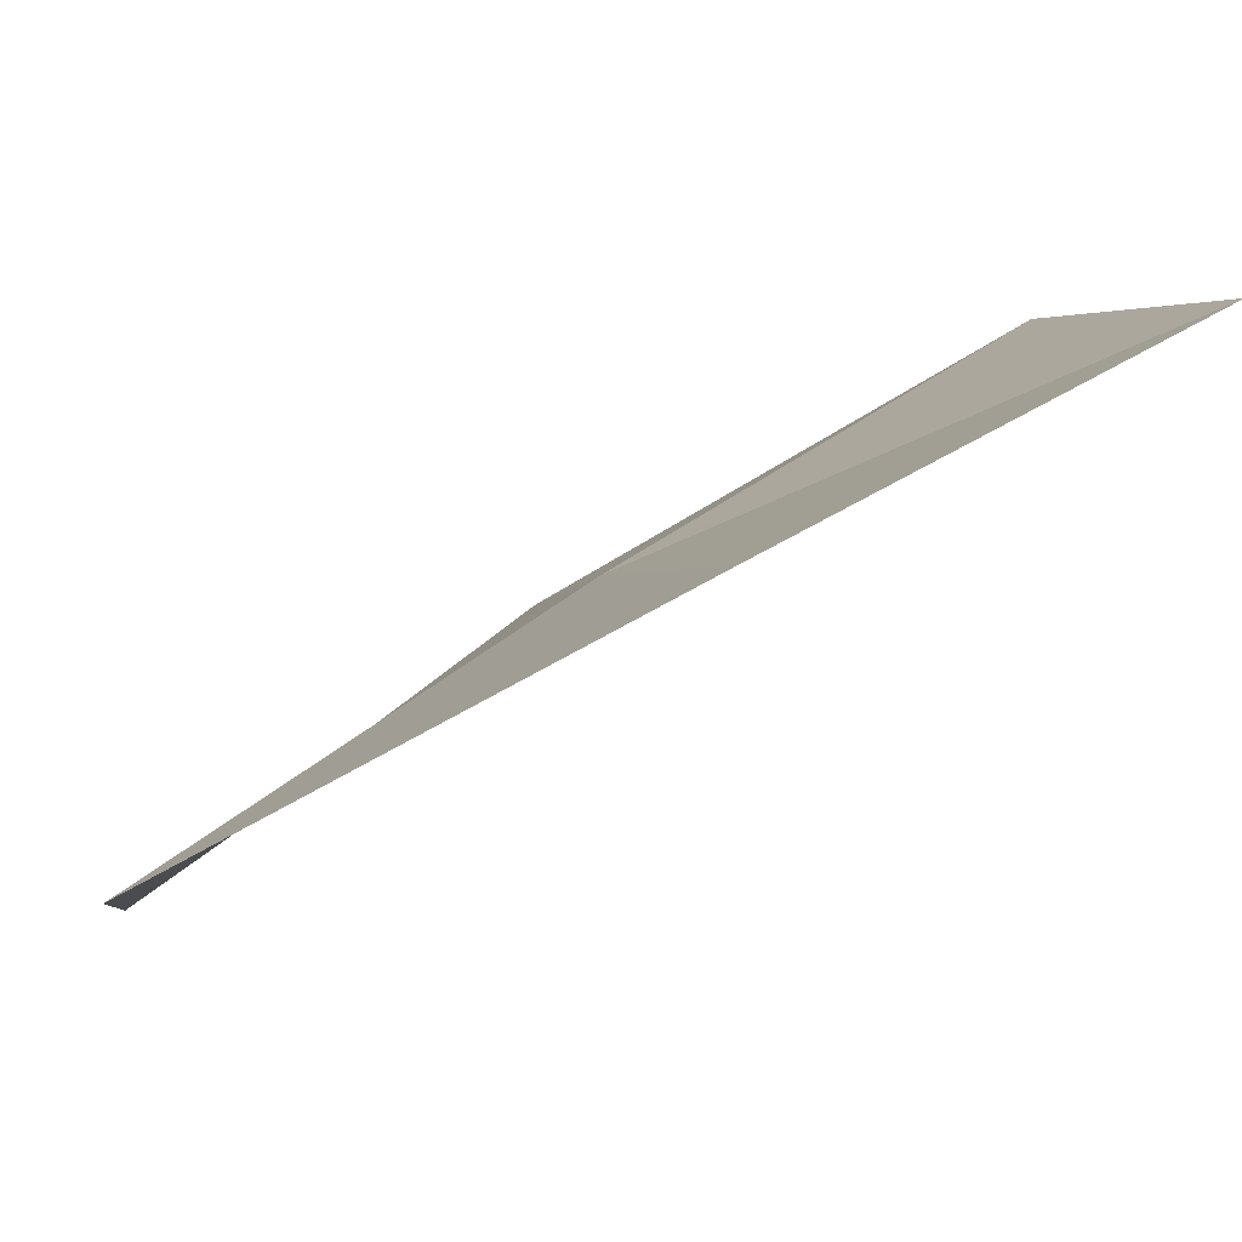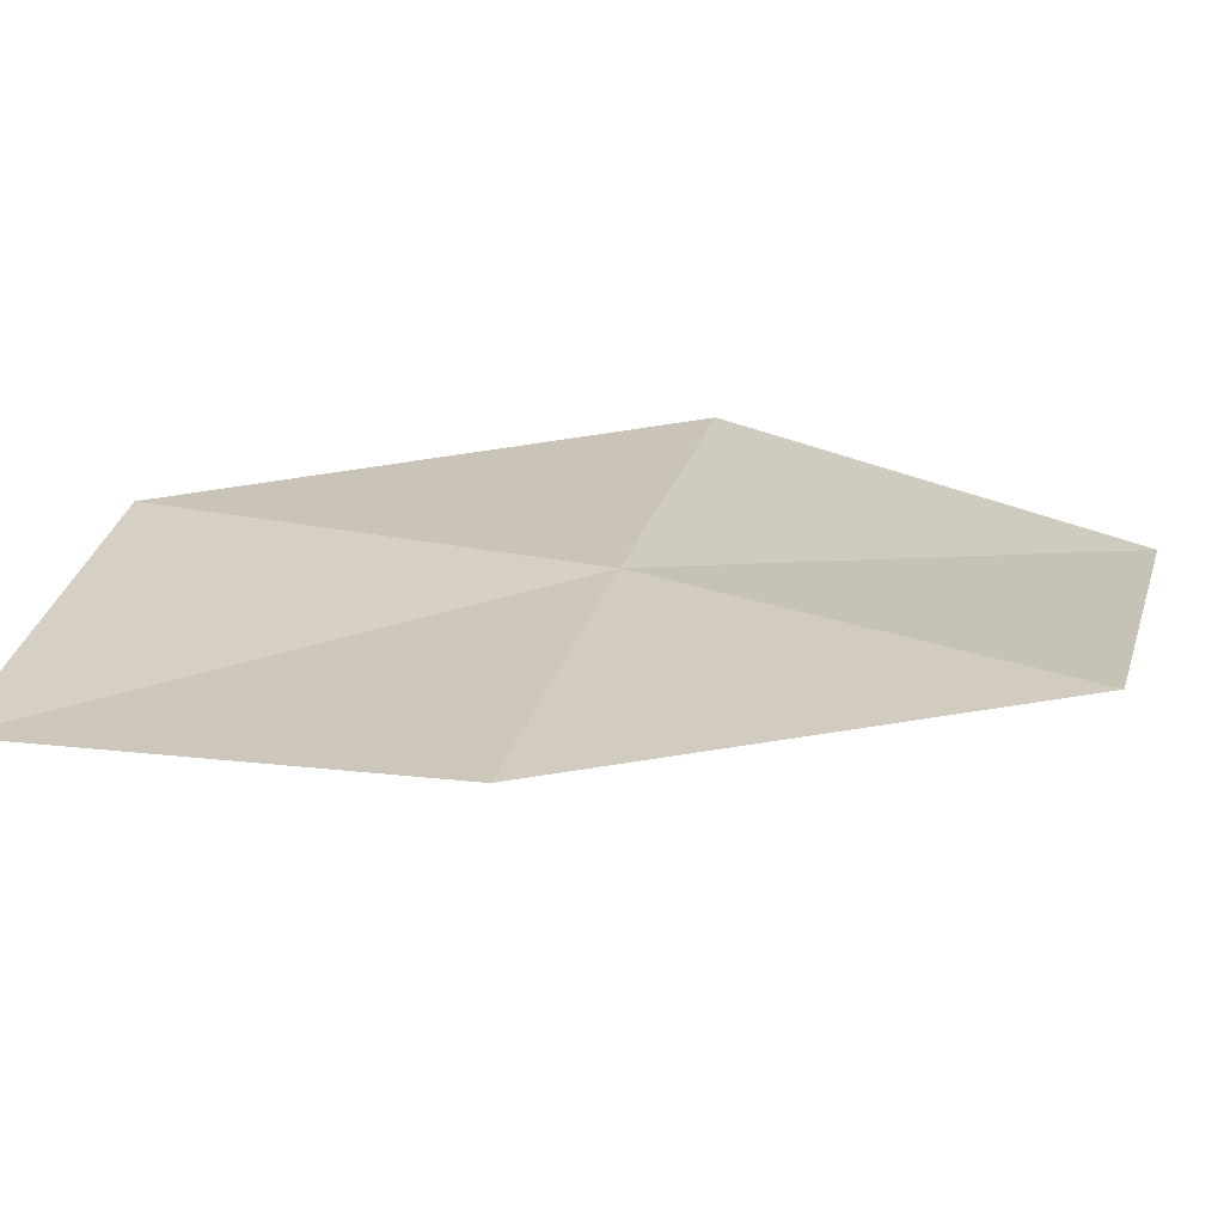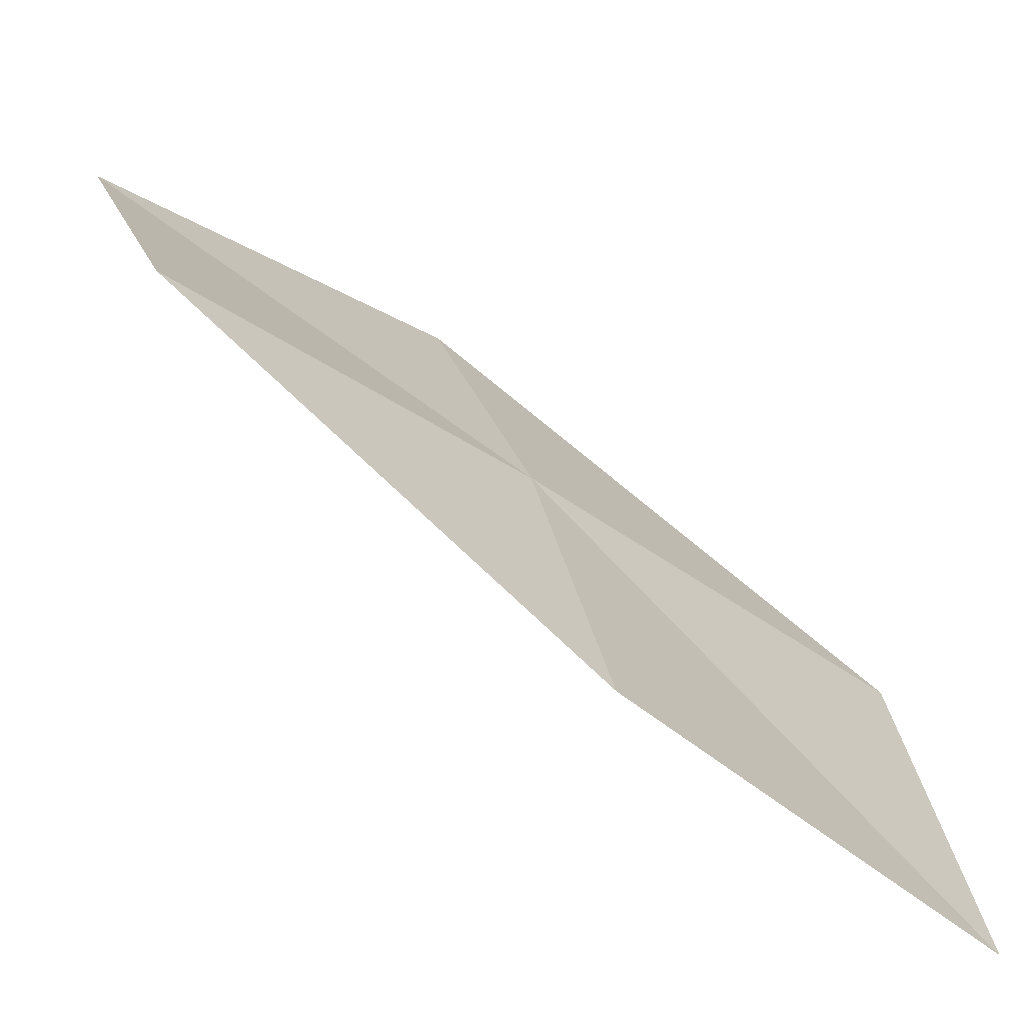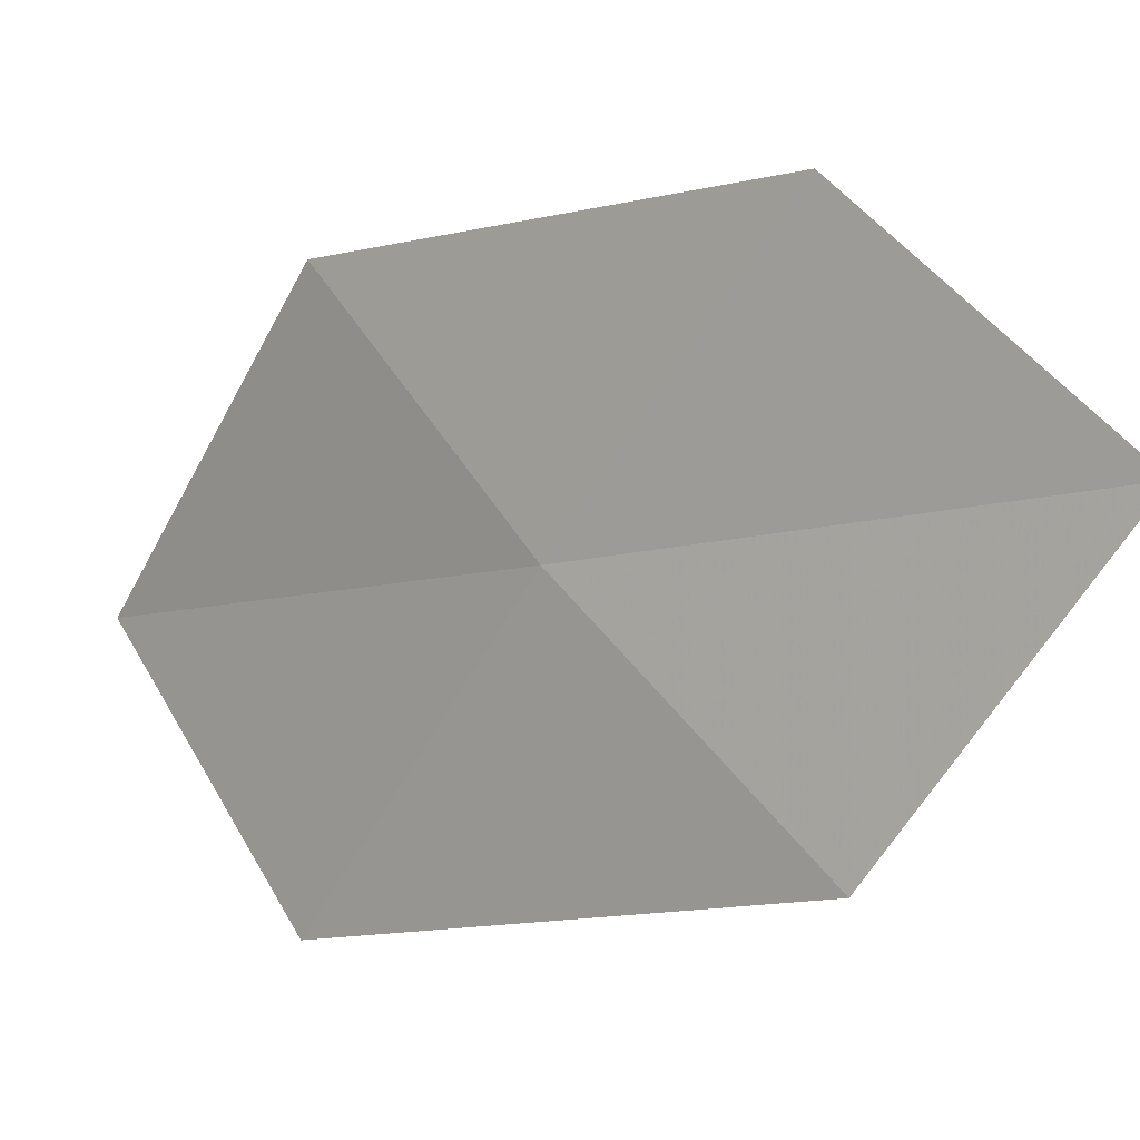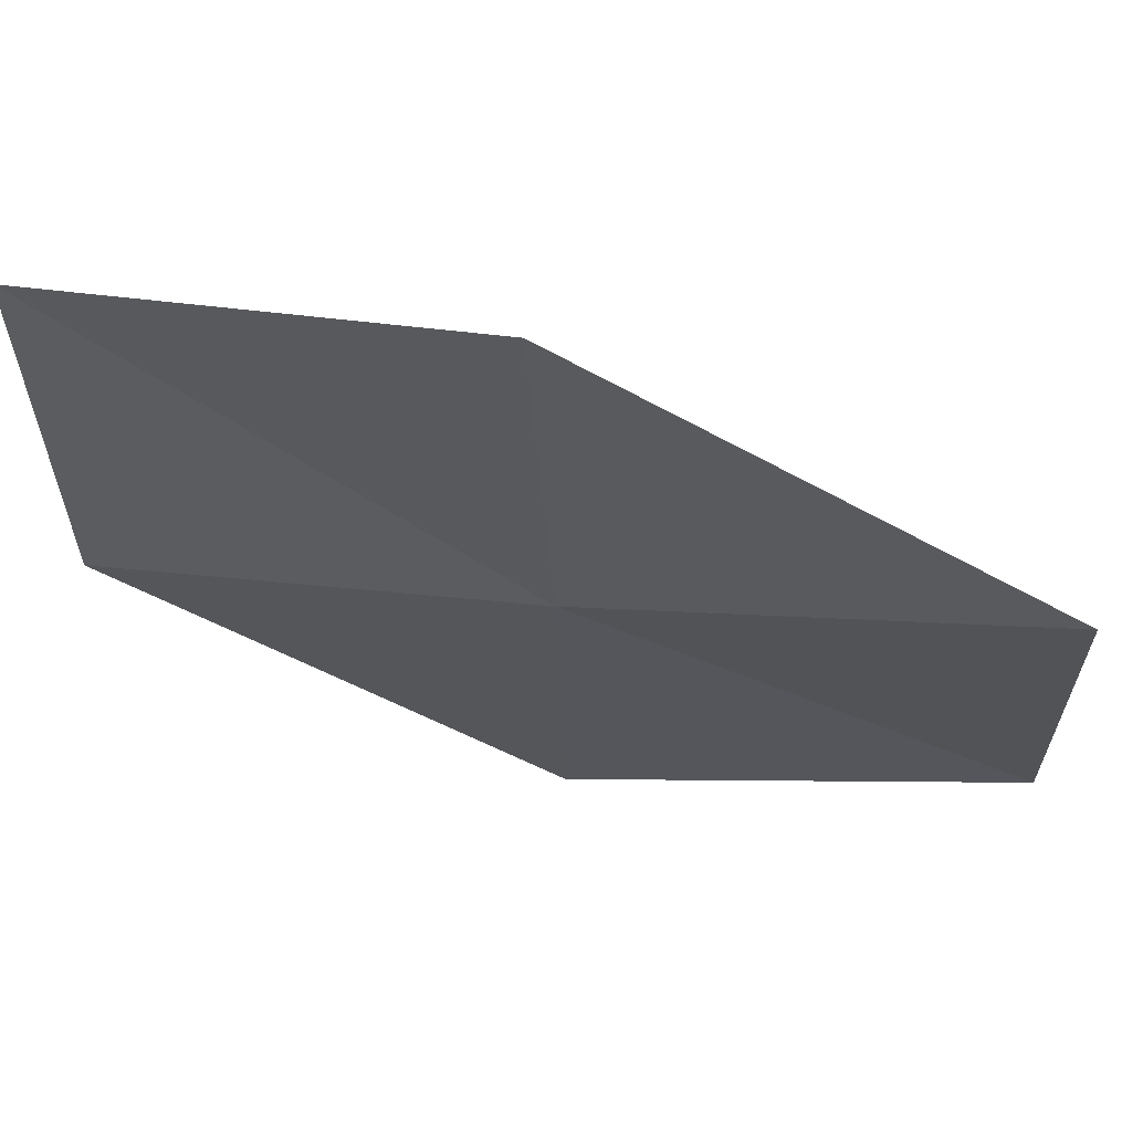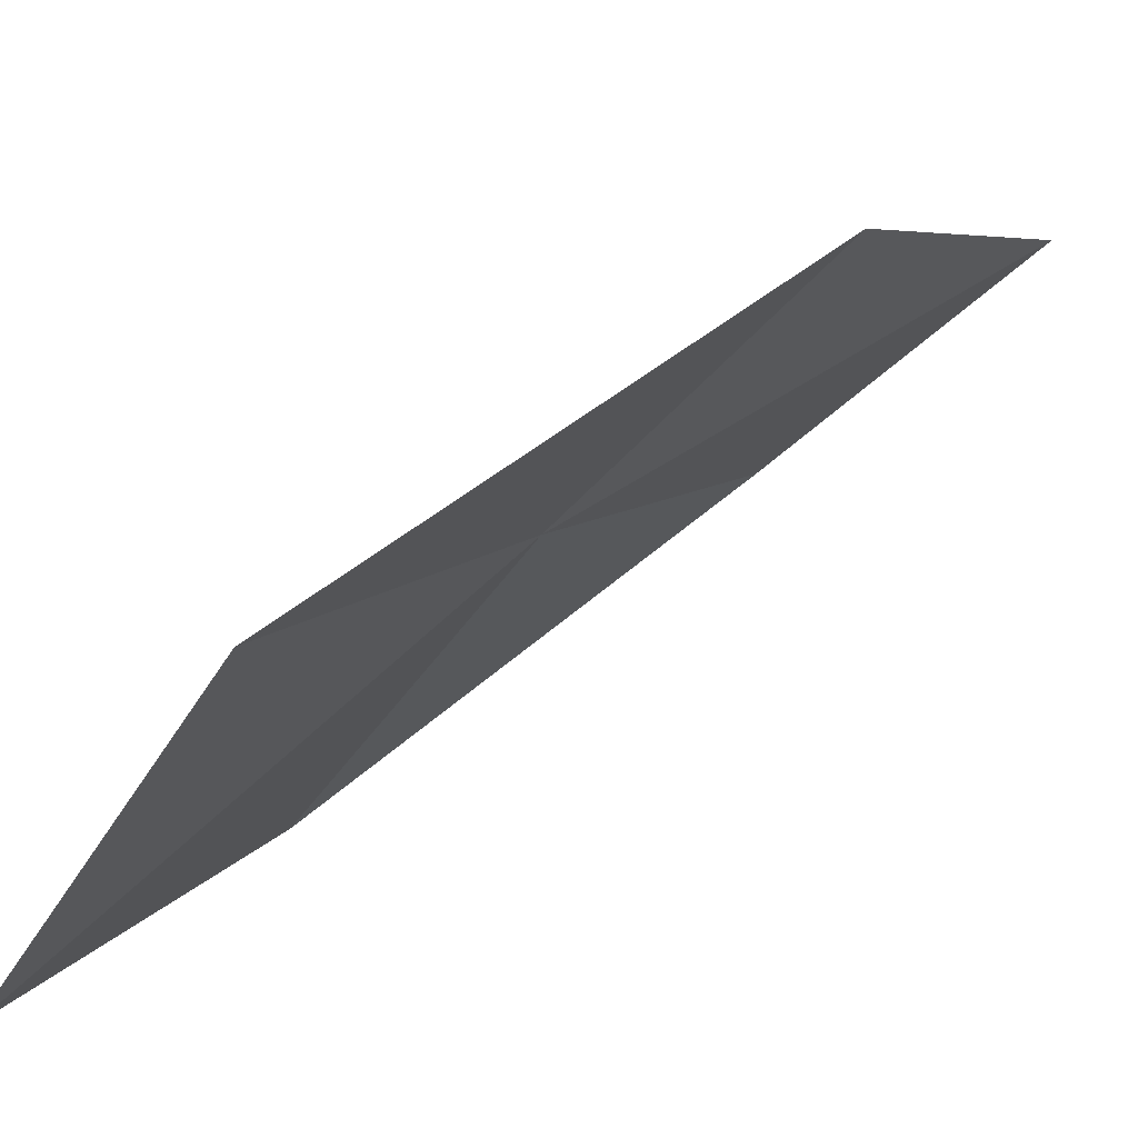
<metadata>
{"format":"obj","ext":"obj","renderer":"f3d","projection":"perspective","resolution":1024,"background":"white","views":[{"elev":77.2,"azim":-156.5,"up":"+Y"},{"elev":78.5,"azim":-62.9,"up":"+Z"},{"elev":-53.8,"azim":19.7,"up":"+Y"},{"elev":48.5,"azim":160.0,"up":"+Z"},{"elev":76.9,"azim":61.5,"up":"+Y"},{"elev":-61.4,"azim":156.6,"up":"+Z"}]}
</metadata>
<code>
v 13.43 1.351 14.39
v 13.72 0.01235 14.51
v 14.49 0.01235 13.11
v 14.27 1.436 13.03
v 12.62 1.27 15.57
v 13.01 2.634 14.26
v 12.16 2.461 15.4
f 1 3 2
f 1 4 3
f 1 2 5
f 1 6 4
f 1 5 7
f 1 7 6

</code>
